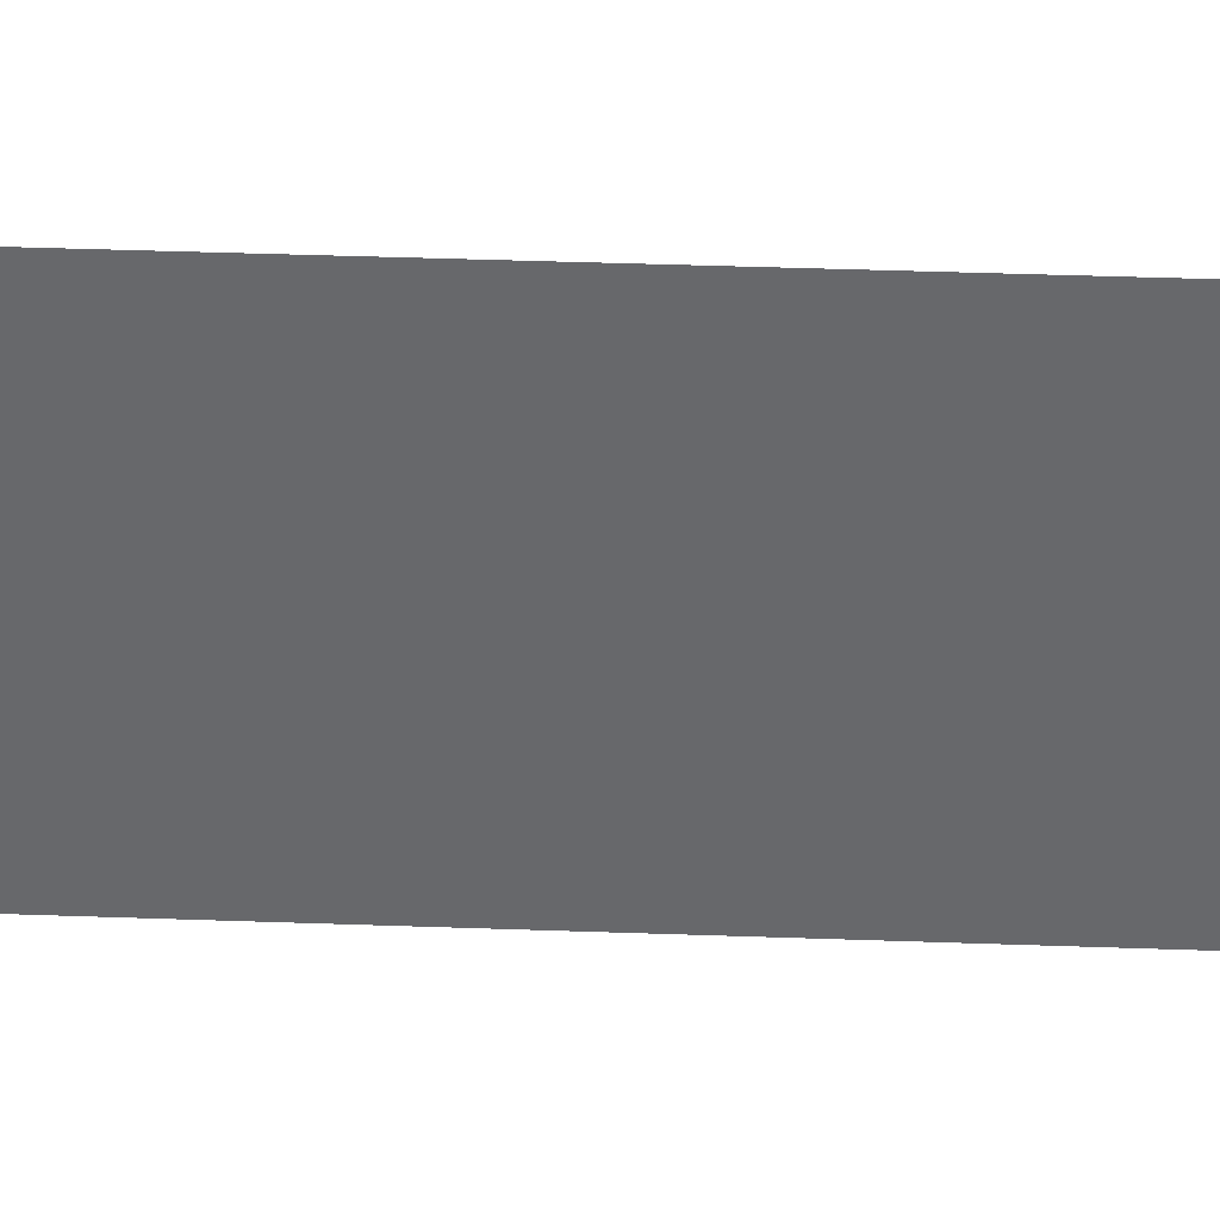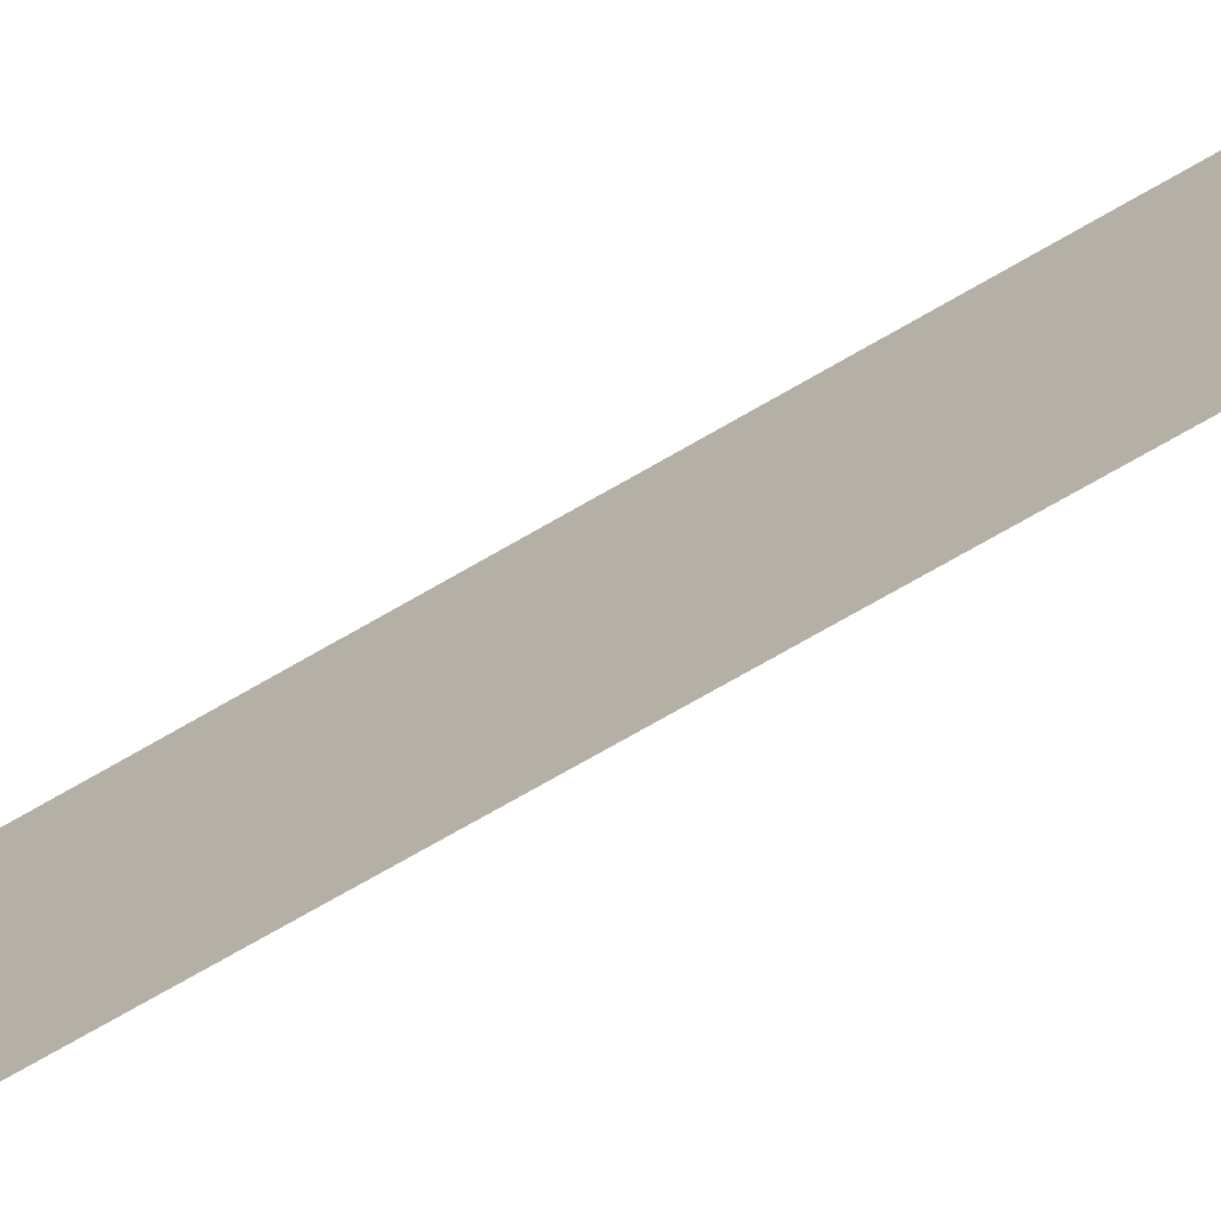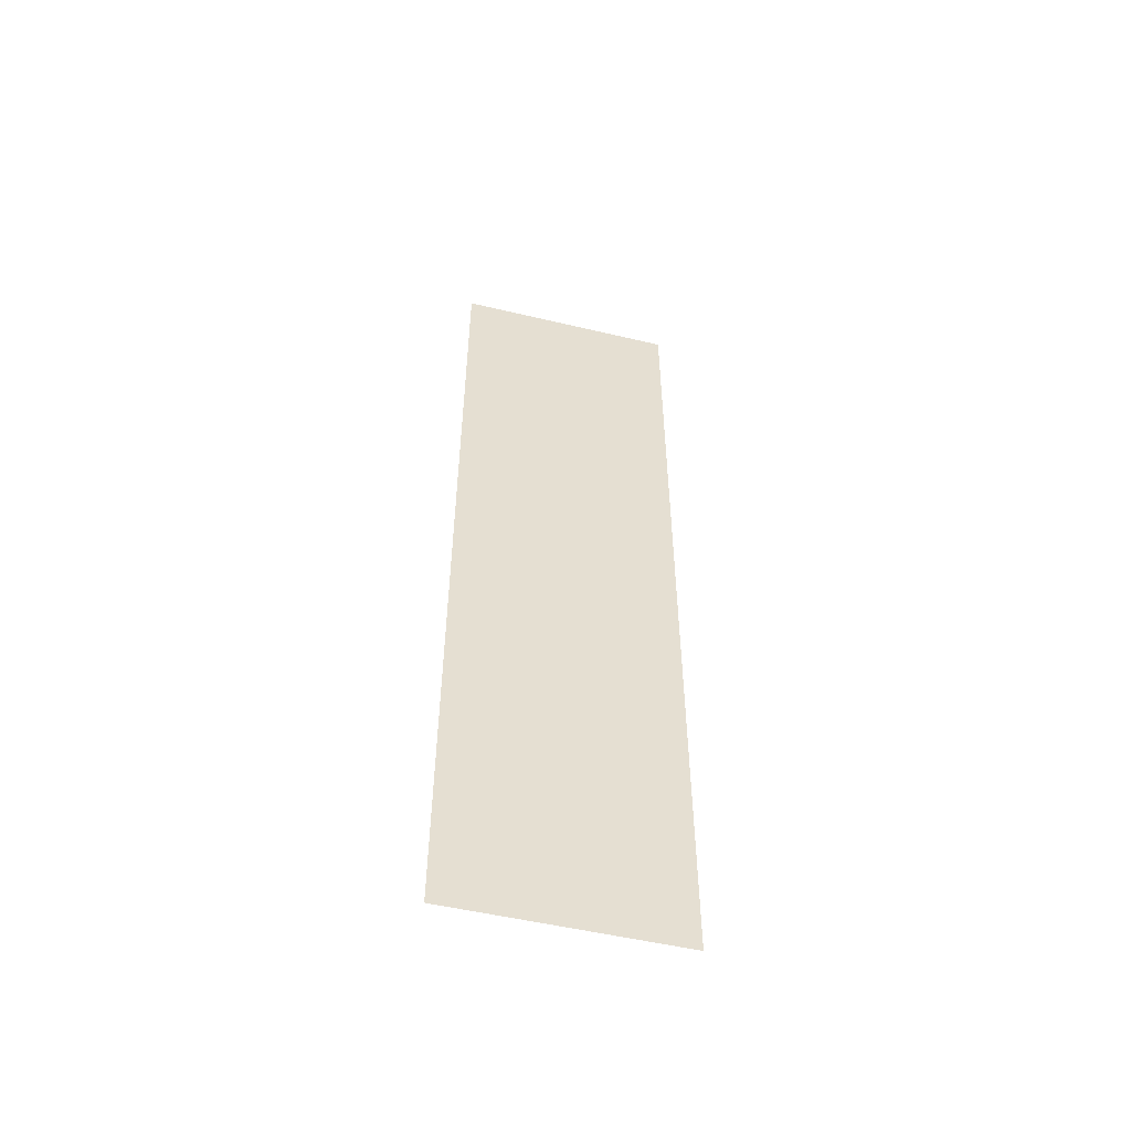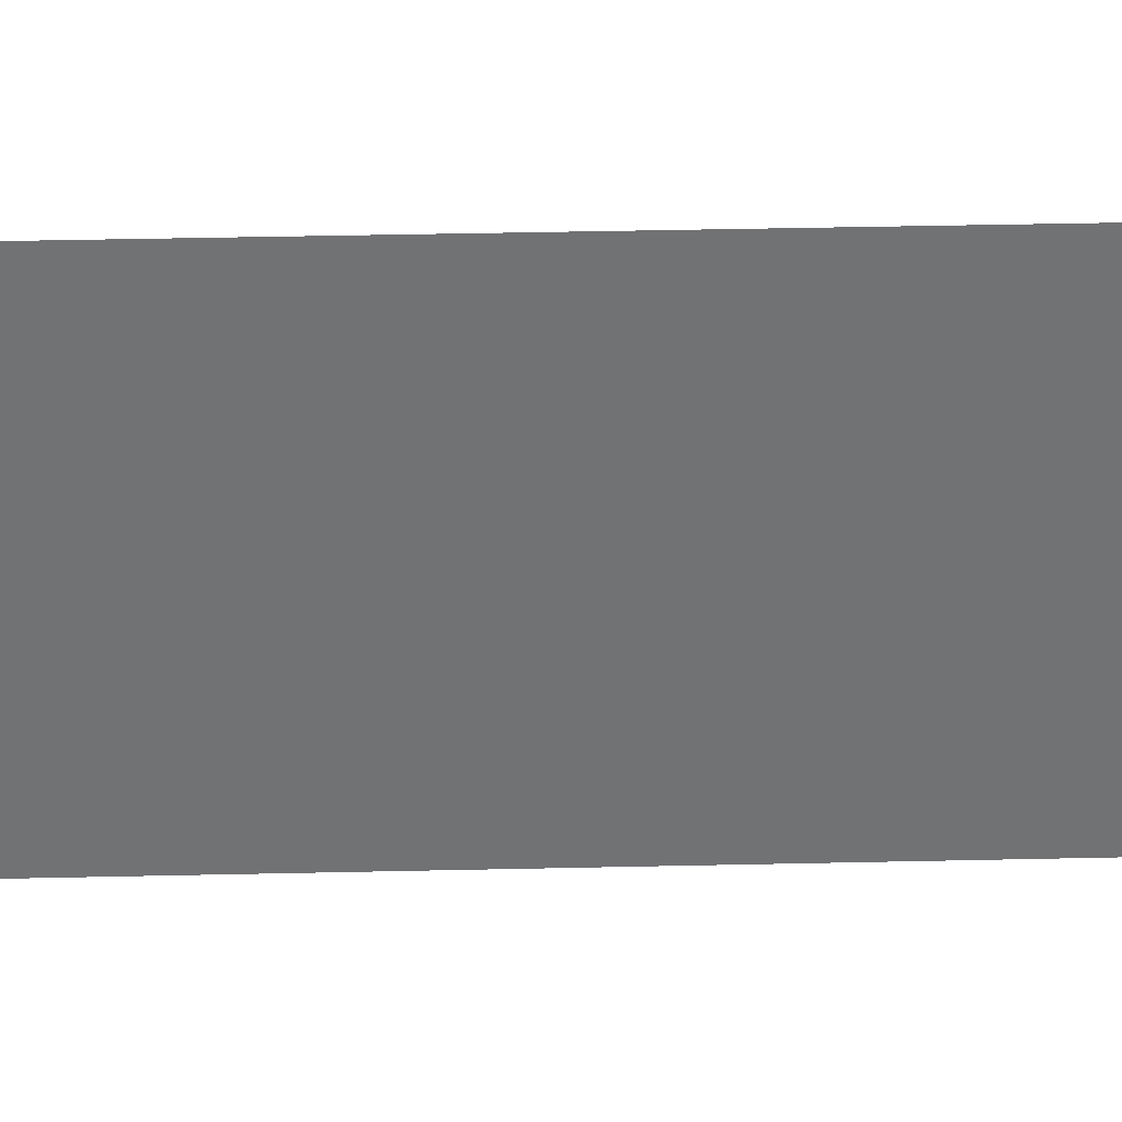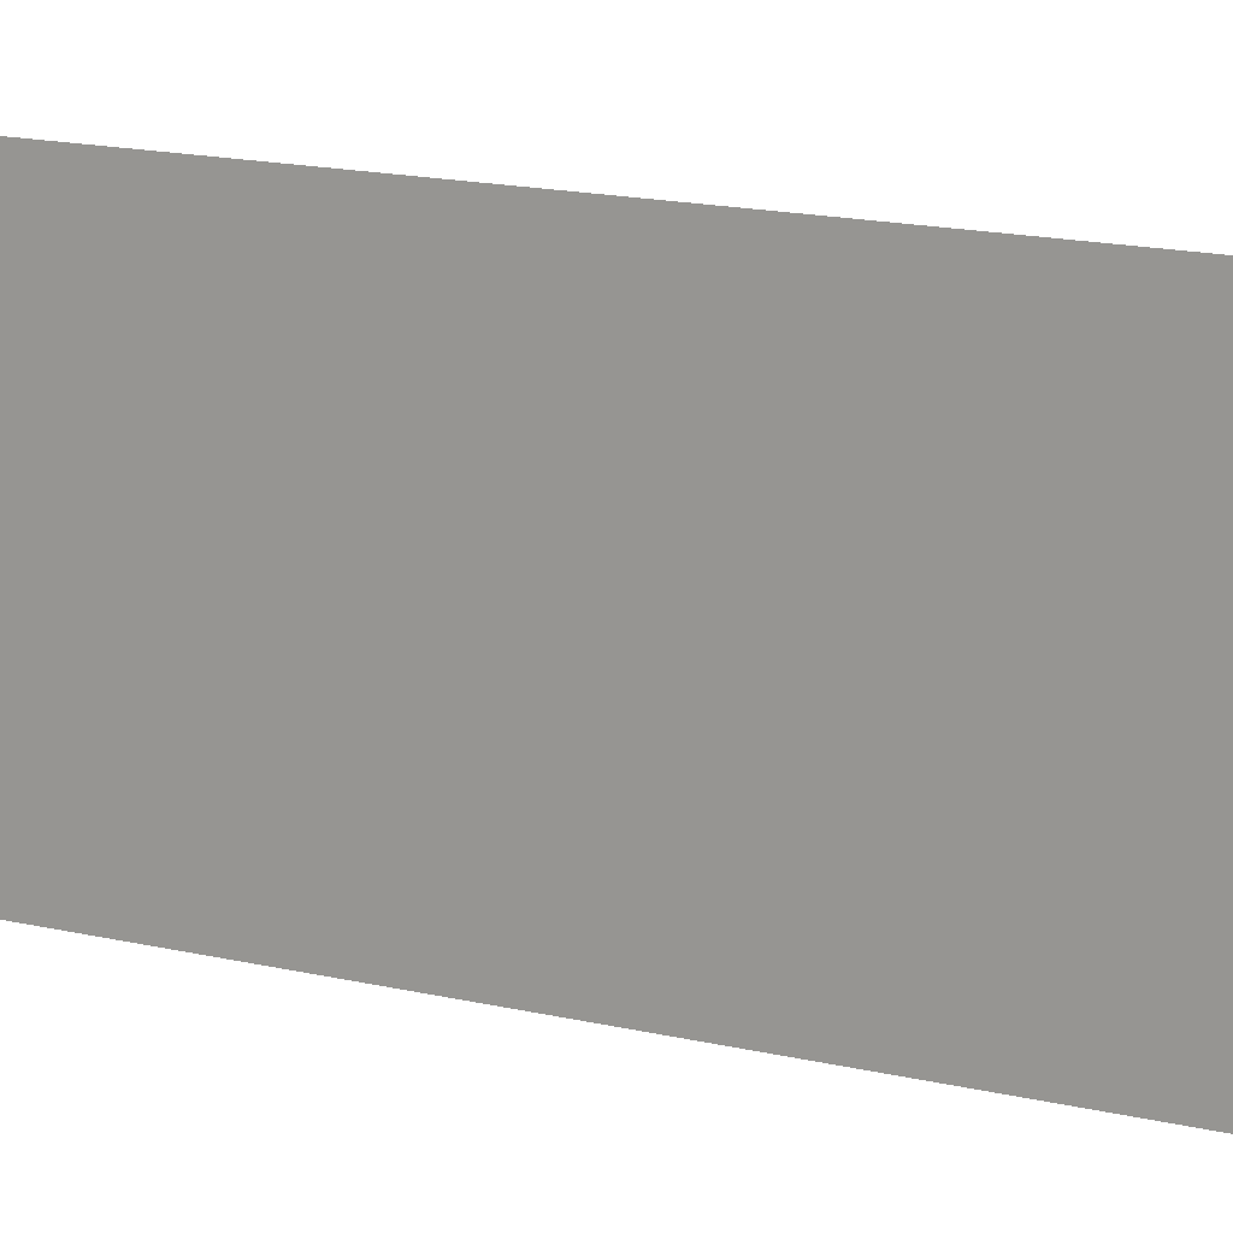
<metadata>
{"format":"obj","ext":"obj","renderer":"f3d","projection":"perspective","resolution":1024,"background":"white","views":[{"elev":37.3,"azim":-87.3,"up":"+Z"},{"elev":-72.2,"azim":120.1,"up":"+Z"},{"elev":-52.5,"azim":-104.3,"up":"+Y"},{"elev":34.7,"azim":-91.8,"up":"+Z"},{"elev":11.9,"azim":123.4,"up":"+Z"}]}
</metadata>
<code>
g Box1467
v 1.057 -3.603 -0.0002531
v 1.057 -3.603 1.698
v 1.057 3.397 1.698
v 1.057 3.397 -0.0002329
g Box1467_0
f 3 2 1
f 4 3 1

</code>
